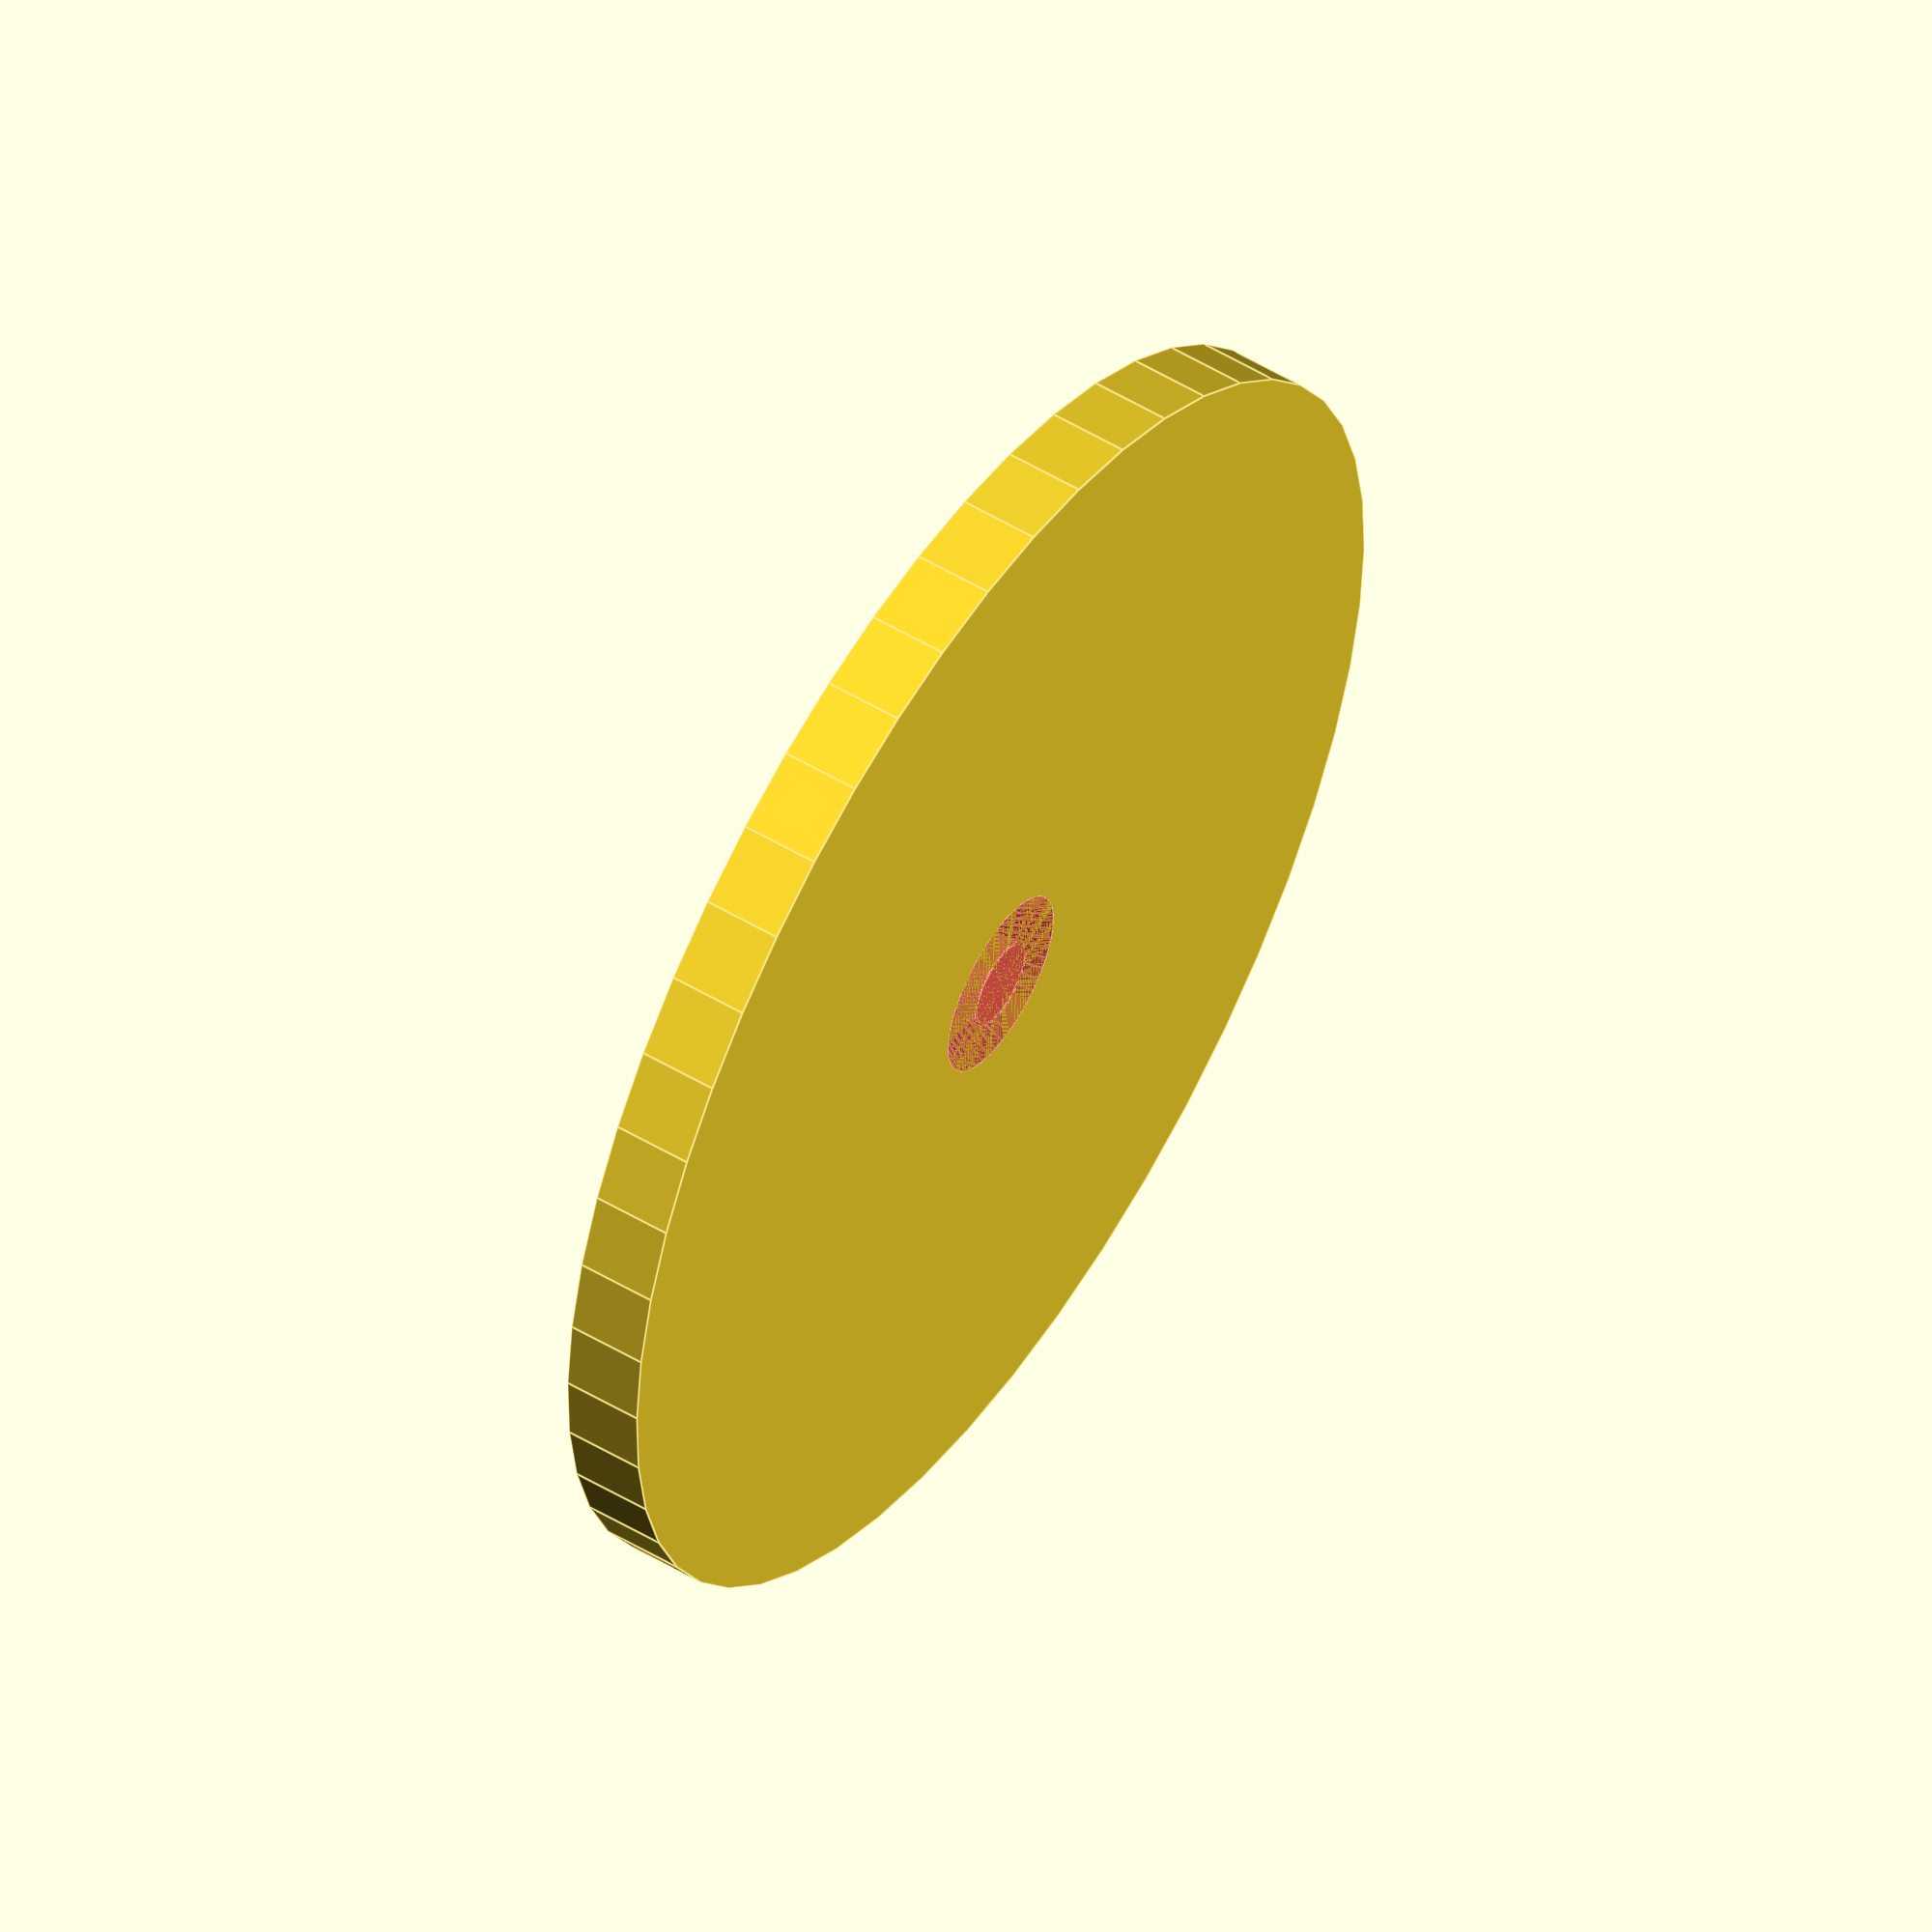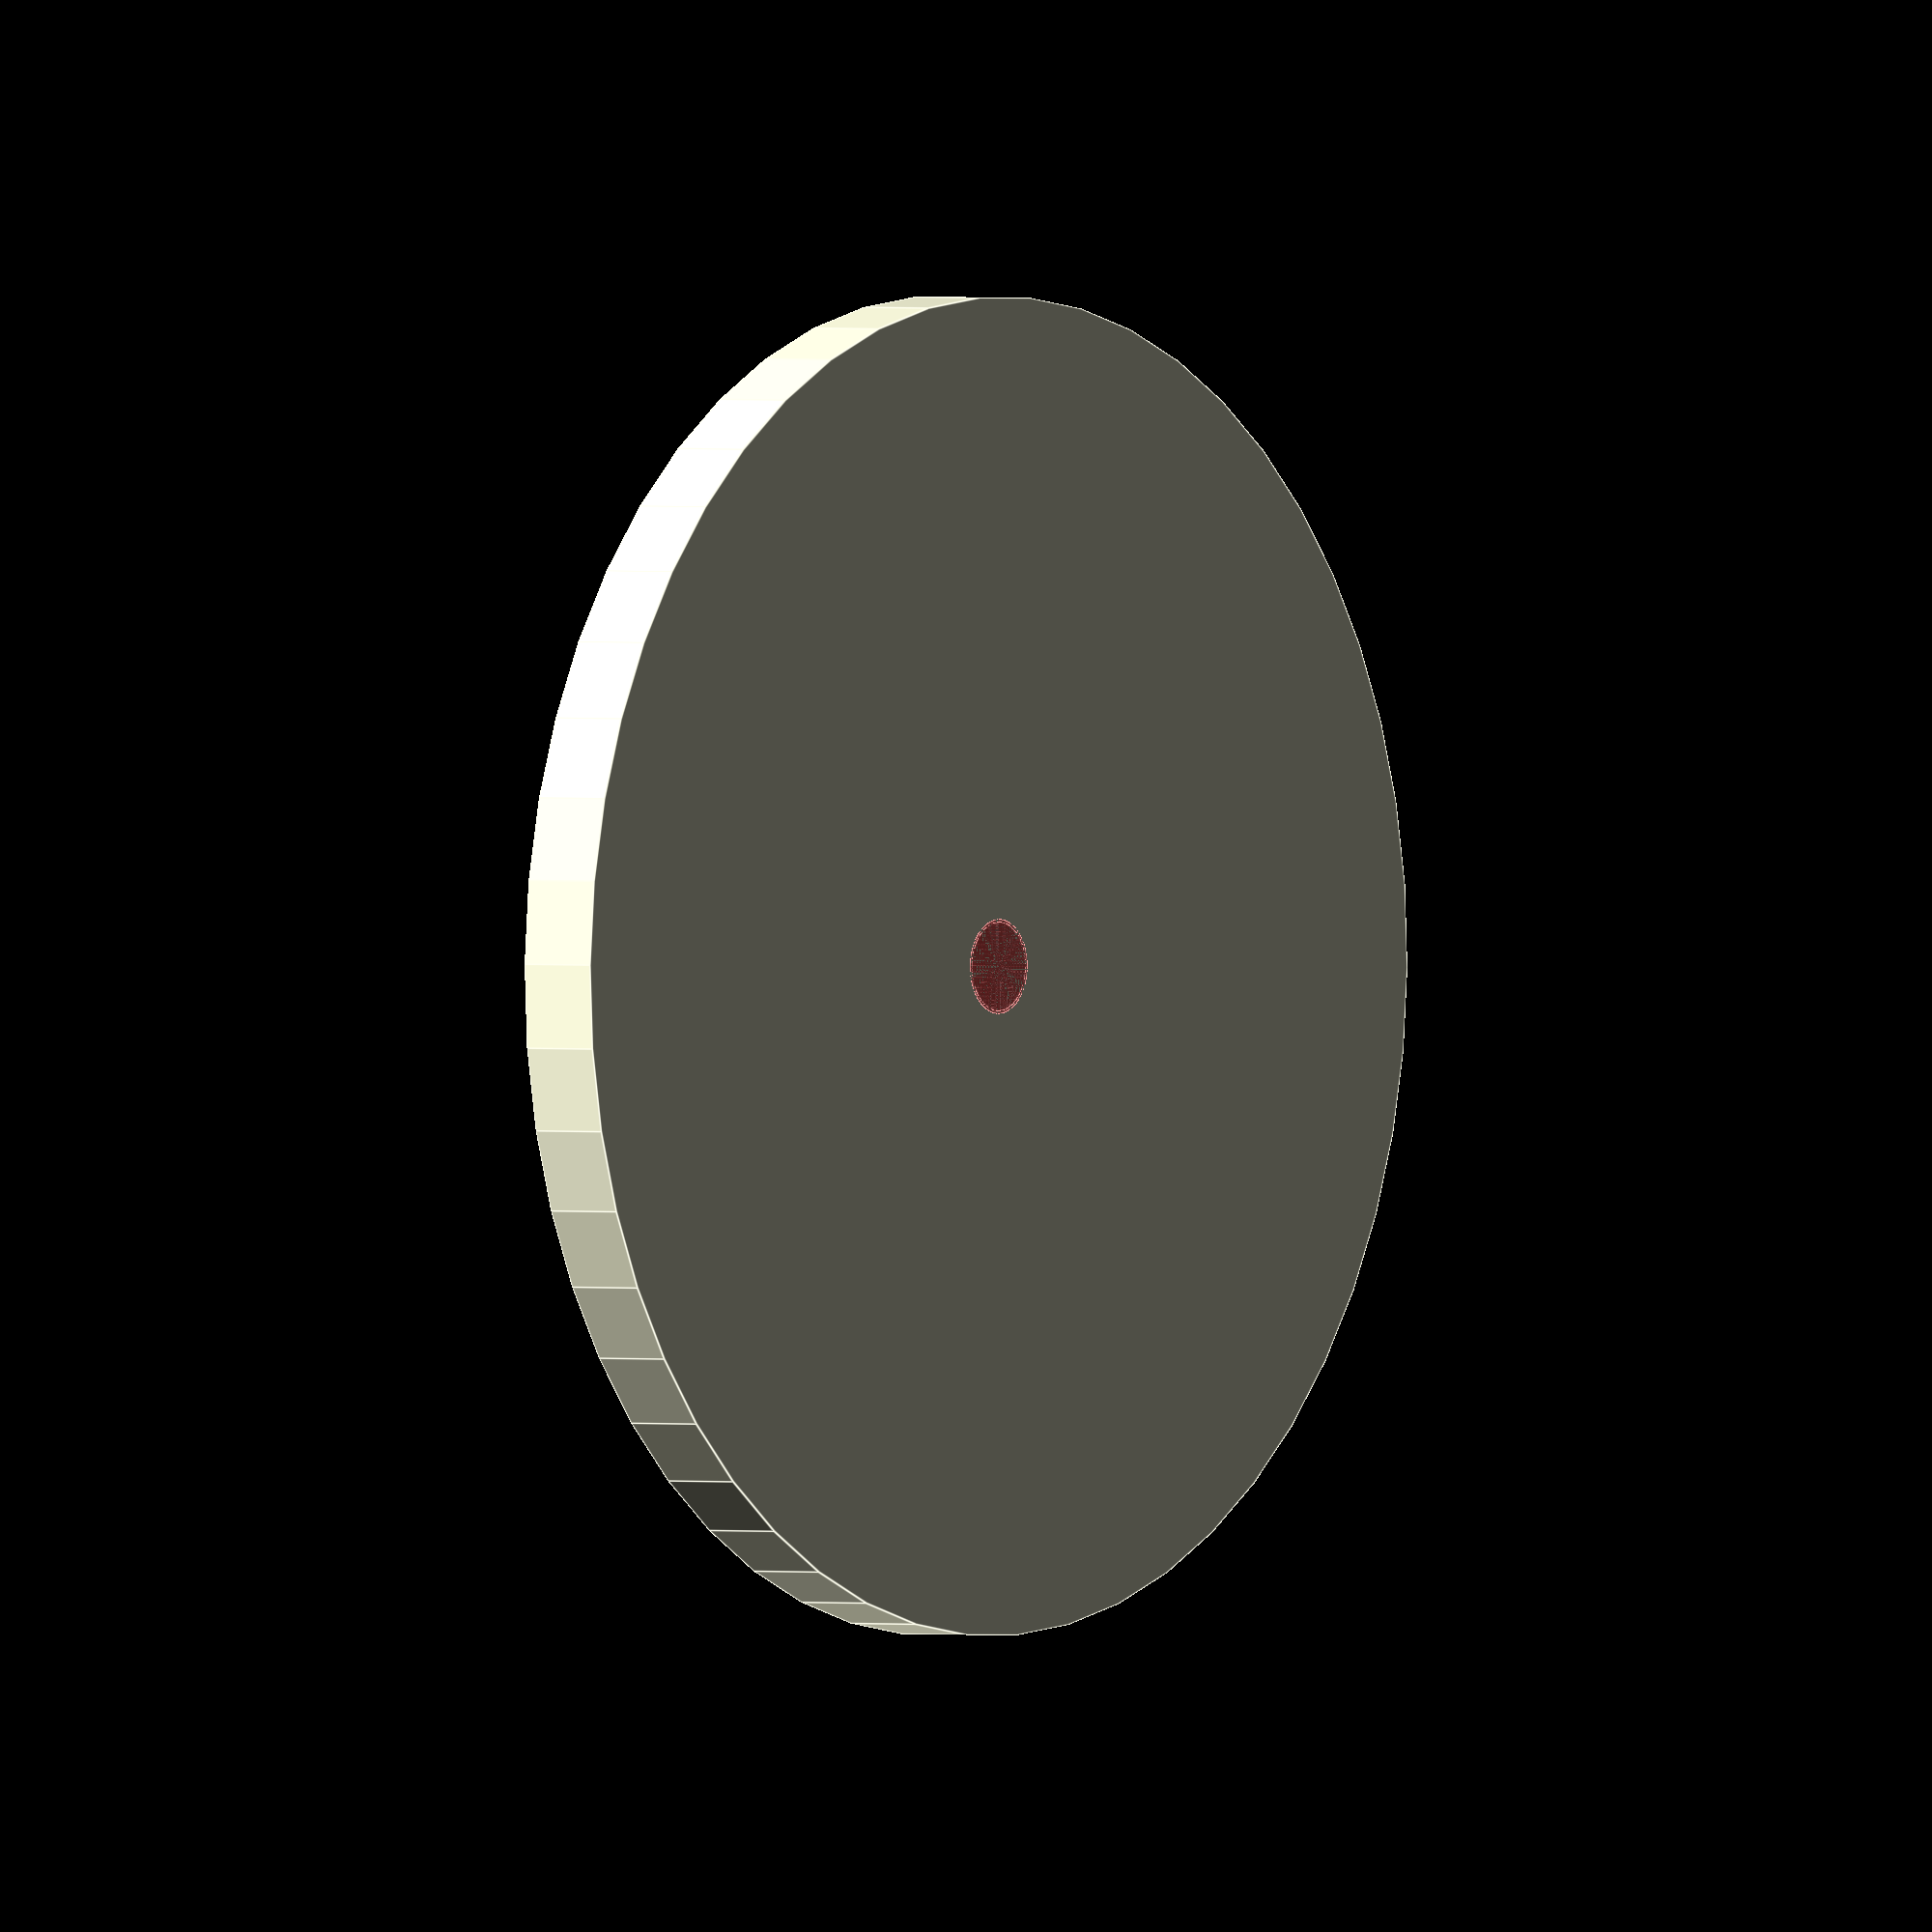
<openscad>
$fn = 50;


difference() {
	union() {
		translate(v = [0, 0, -3.7000000000]) {
			cylinder(h = 3.7000000000, r = 30.0000000000);
		}
	}
	union() {
		translate(v = [0, 0, 0]) {
			rotate(a = [0, 0, 0]) {
				difference() {
					union() {
						#translate(v = [0, 0, -3.7000000000]) {
							cylinder(h = 3.7000000000, r = 2.0000000000);
						}
						#translate(v = [0, 0, -3.7000000000]) {
							cylinder(h = 3.7000000000, r1 = 2.1250000000, r2 = 4.3750000000);
						}
						#translate(v = [0, 0, -3.7000000000]) {
							cylinder(h = 3.7000000000, r = 2.1250000000);
						}
						#translate(v = [0, 0, -3.7000000000]) {
							cylinder(h = 3.7000000000, r = 2.0000000000);
						}
					}
					union();
				}
			}
		}
	}
}
</openscad>
<views>
elev=307.5 azim=1.6 roll=302.9 proj=o view=edges
elev=359.0 azim=337.5 roll=127.6 proj=o view=edges
</views>
